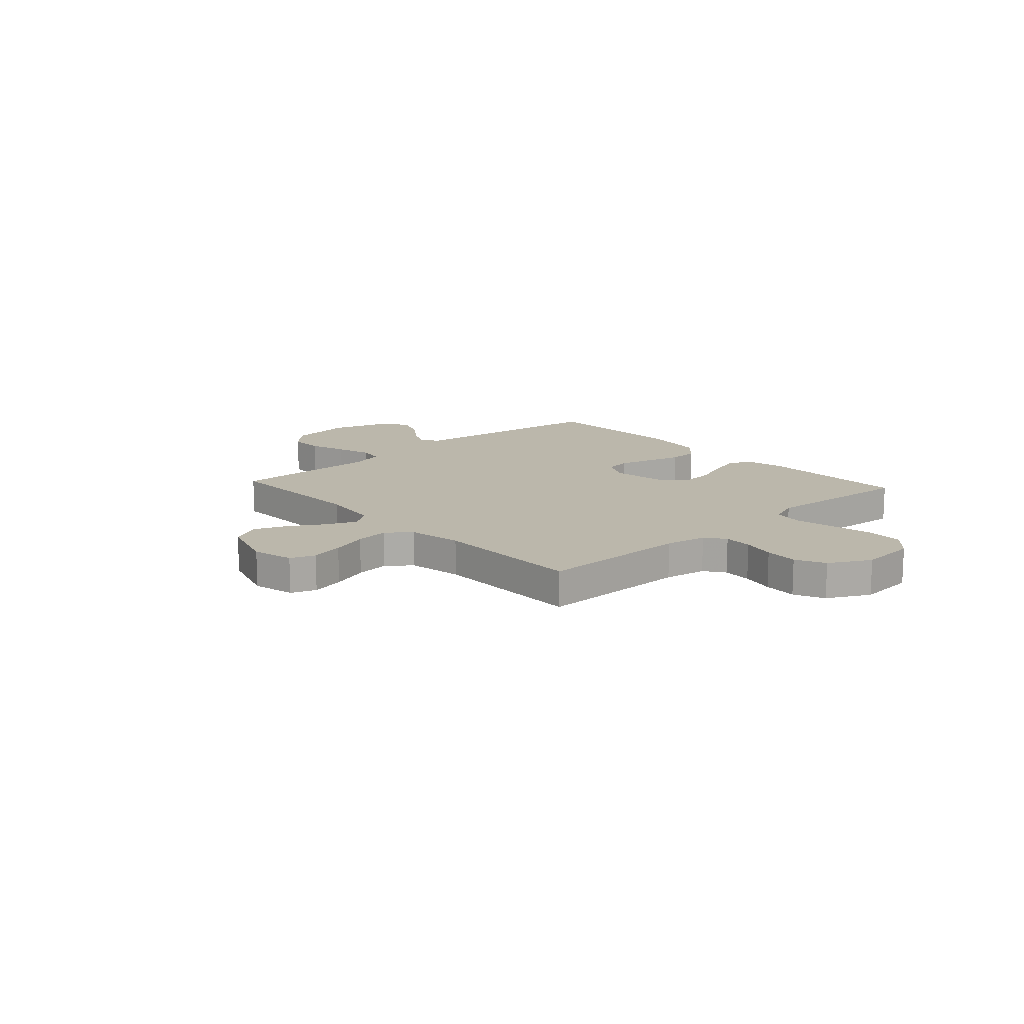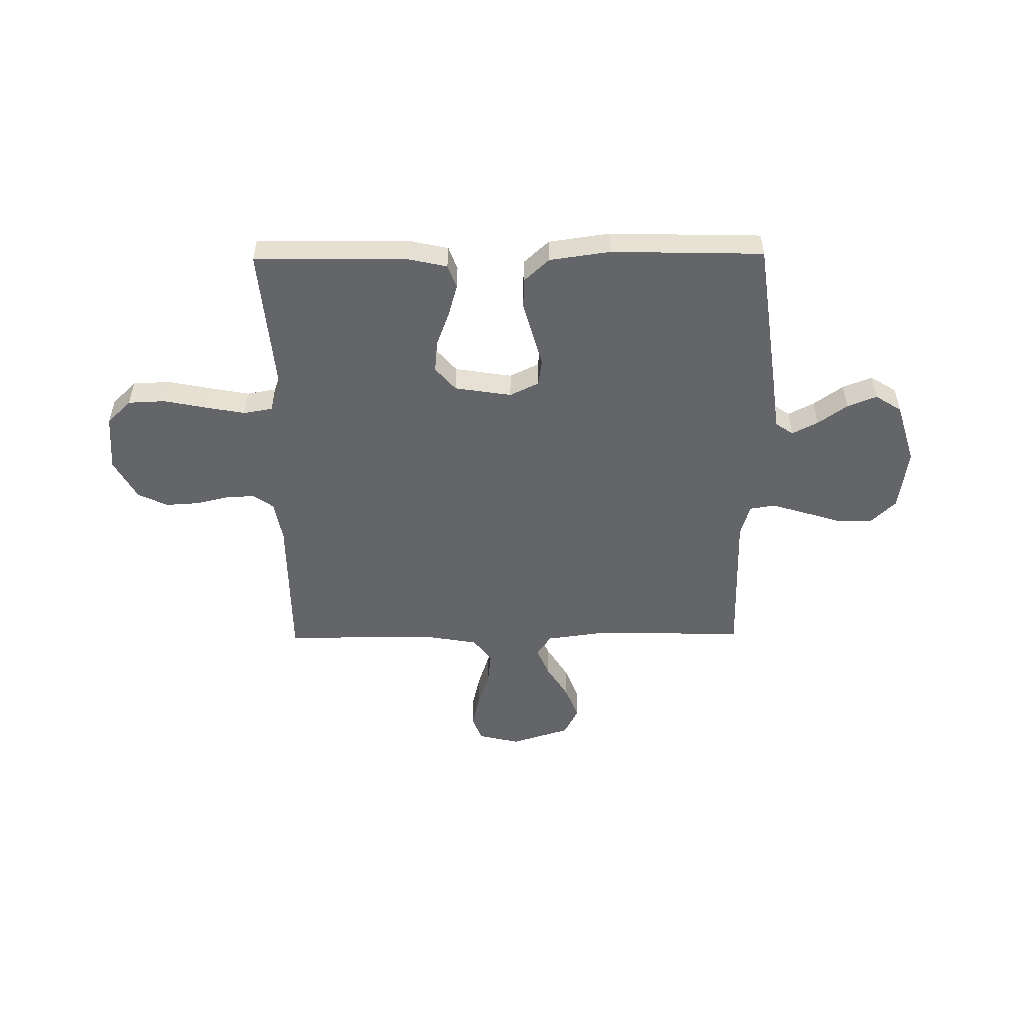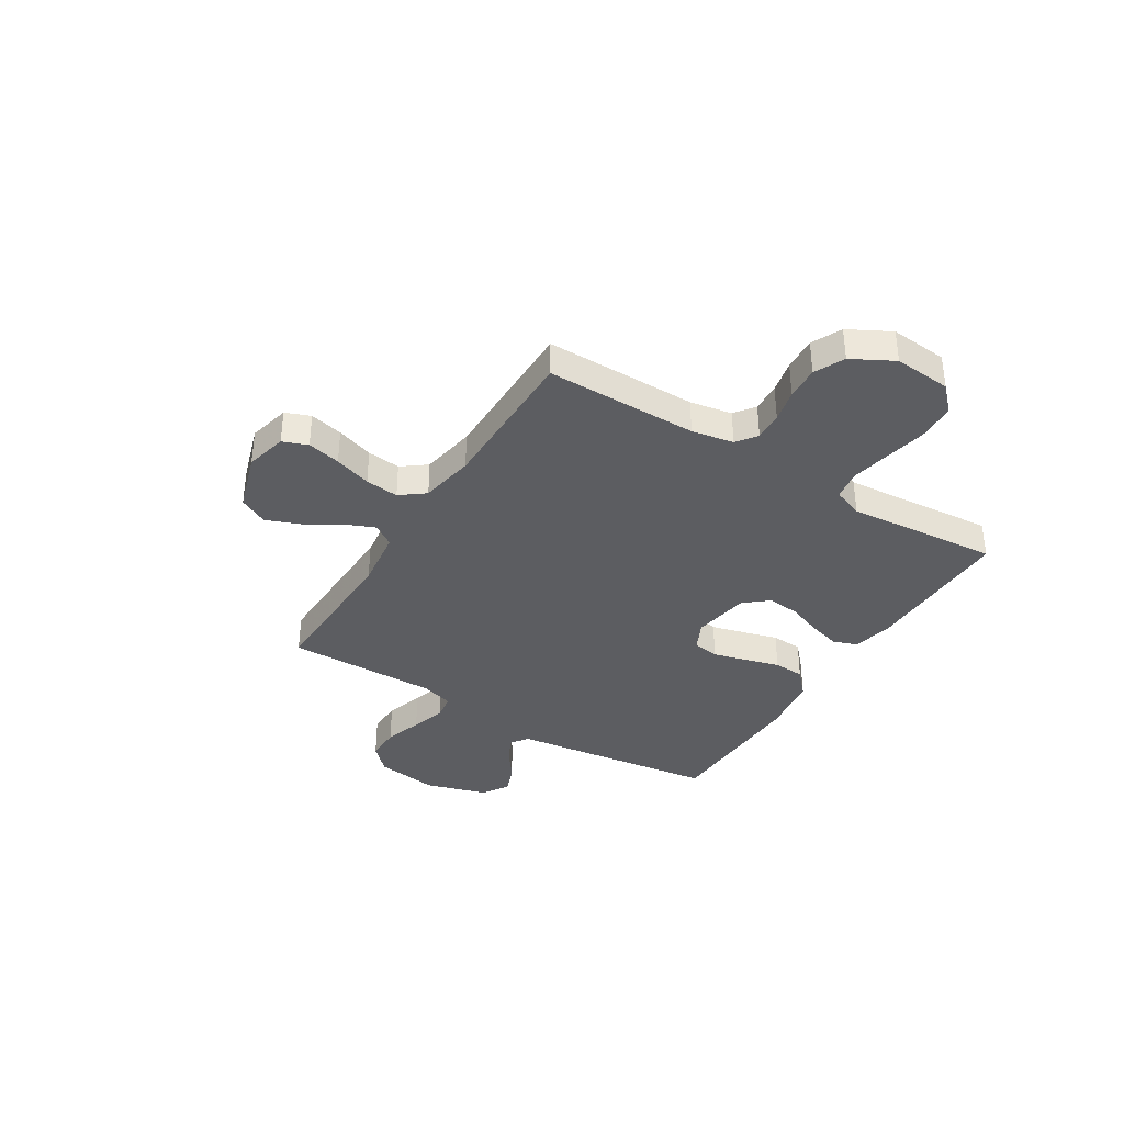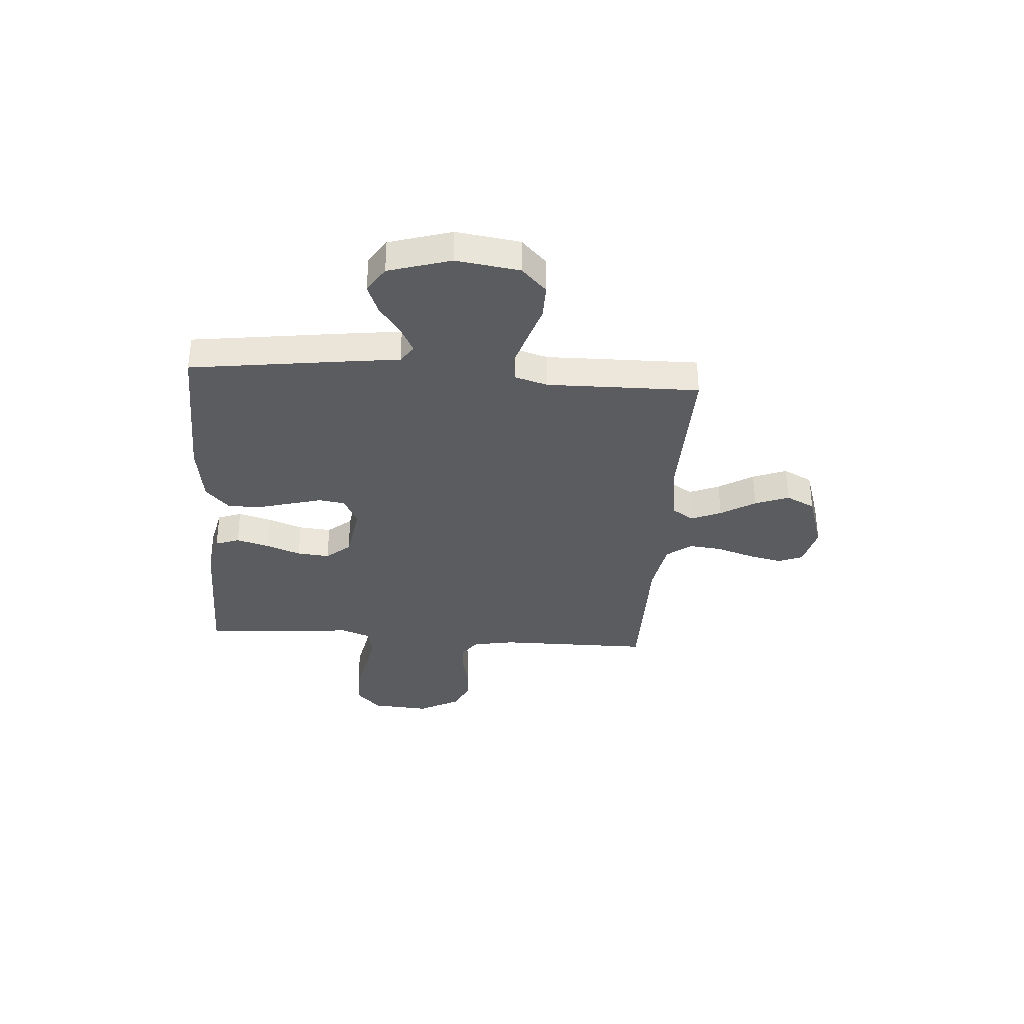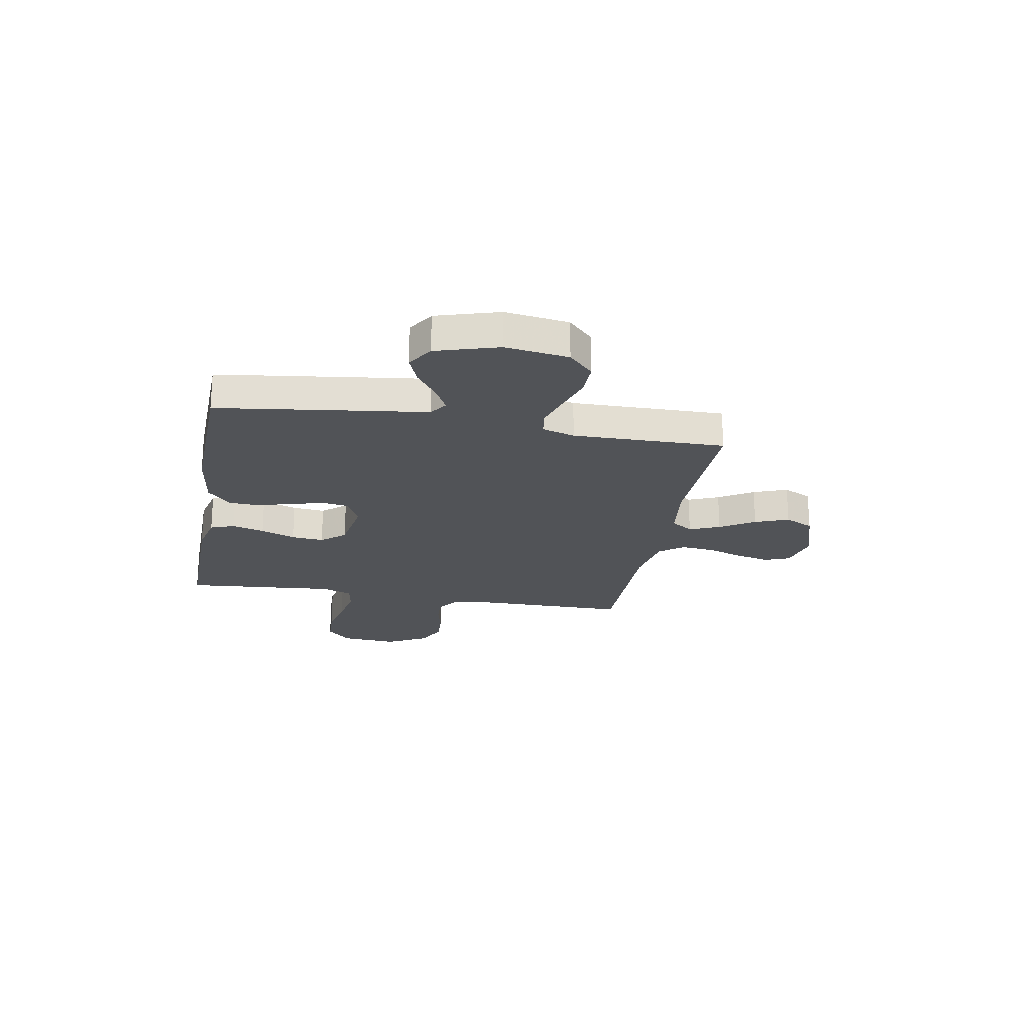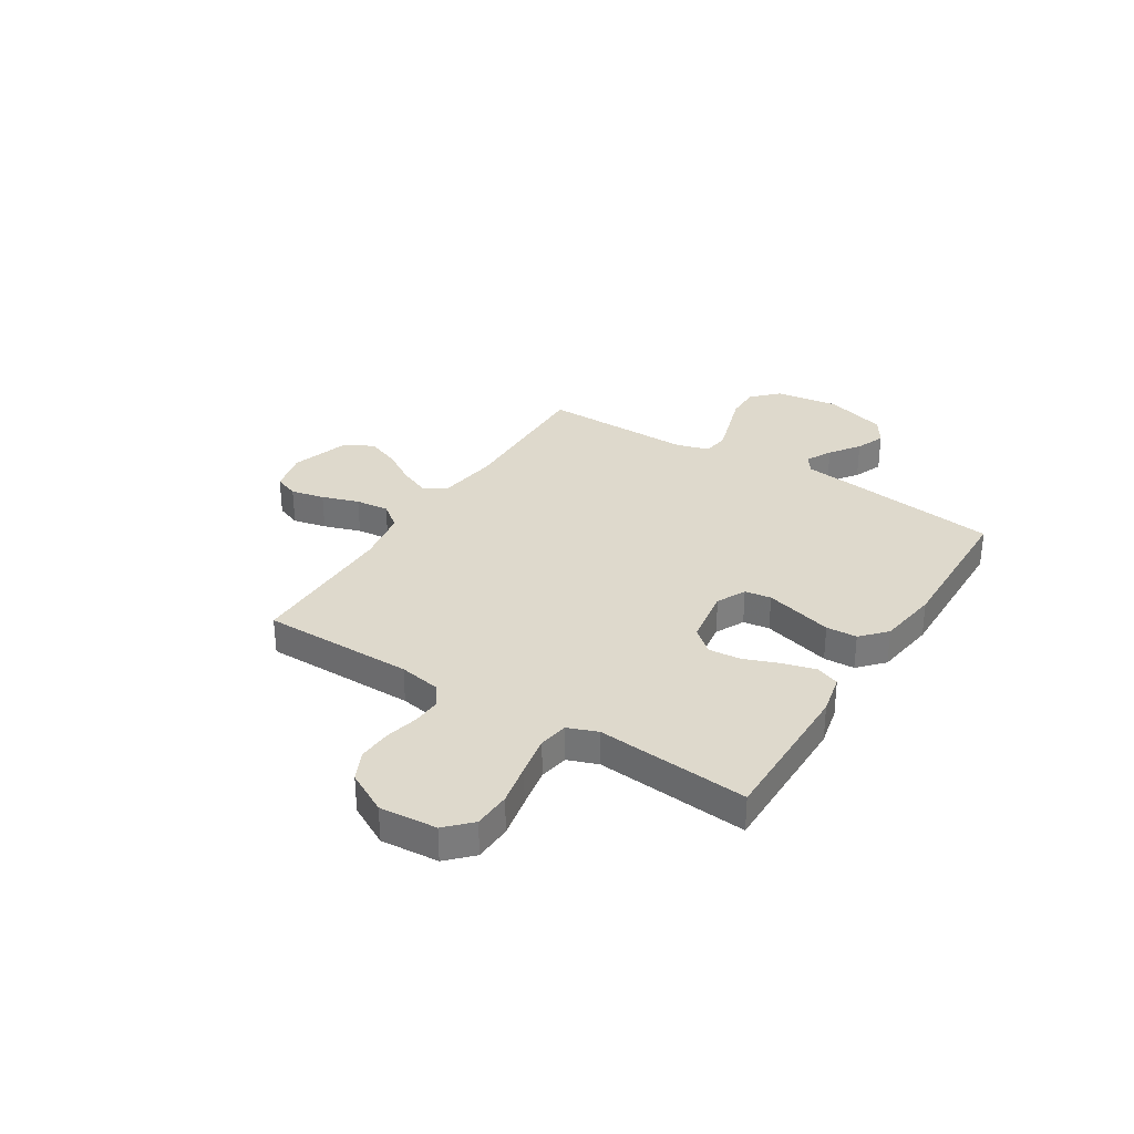
<metadata>
{"format":"obj","ext":"obj","renderer":"f3d","projection":"perspective","resolution":1024,"background":"white","views":[{"elev":14.2,"azim":47.7,"up":"+Y"},{"elev":-51.5,"azim":-179.3,"up":"+Y"},{"elev":-36.8,"azim":58.2,"up":"+Y"},{"elev":-34.4,"azim":-94.1,"up":"+Y"},{"elev":-22.0,"azim":-100.1,"up":"+Y"},{"elev":31.9,"azim":122.2,"up":"+Y"}]}
</metadata>
<code>
v 0.5 0.07 0.5
v 0.501 0.07 0.2
v 0.516 0.07 0.117
v 0.556 0.07 0.088
v 0.613 0.07 0.091
v 0.678 0.07 0.106
v 0.744 0.07 0.11
v 0.803 0.07 0.082
v 0.847 0.07 0
v 0.838 0.07 -0.113
v 0.79 0.07 -0.16
v 0.716 0.07 -0.163
v 0.633 0.07 -0.146
v 0.554 0.07 -0.131
v 0.496 0.07 -0.141
v 0.474 0.07 -0.2
v 0.5 0.07 -0.5
v 0.2 0.07 -0.497
v 0.12 0.07 -0.479
v 0.103 0.07 -0.432
v 0.121 0.07 -0.368
v 0.147 0.07 -0.299
v 0.153 0.07 -0.235
v 0.113 0.07 -0.188
v 0 0.07 -0.17
v -0.057 0.07 -0.198
v -0.065 0.07 -0.25
v -0.047 0.07 -0.316
v -0.028 0.07 -0.385
v -0.031 0.07 -0.446
v -0.08 0.07 -0.491
v -0.2 0.07 -0.508
v -0.5 0.07 -0.5
v -0.54 0.07 -0.2
v -0.554 0.07 -0.089
v -0.589 0.07 -0.065
v -0.64 0.07 -0.091
v -0.698 0.07 -0.133
v -0.756 0.07 -0.156
v -0.808 0.07 -0.123
v -0.845 0.07 0
v -0.827 0.07 0.125
v -0.777 0.07 0.174
v -0.709 0.07 0.173
v -0.634 0.07 0.149
v -0.565 0.07 0.128
v -0.515 0.07 0.136
v -0.496 0.07 0.2
v -0.5 0.07 0.5
v -0.2 0.07 0.493
v -0.082 0.07 0.509
v -0.053 0.07 0.552
v -0.078 0.07 0.612
v -0.12 0.07 0.68
v -0.146 0.07 0.747
v -0.117 0.07 0.804
v 0 0.07 0.841
v 0.082 0.07 0.821
v 0.101 0.07 0.772
v 0.086 0.07 0.706
v 0.062 0.07 0.633
v 0.055 0.07 0.567
v 0.092 0.07 0.519
v 0.2 0.07 0.5
v 0.5 0 0.5
v 0.501 0 0.2
v 0.516 0 0.117
v 0.556 0 0.088
v 0.613 0 0.091
v 0.678 0 0.106
v 0.744 0 0.11
v 0.803 0 0.082
v 0.847 0 0
v 0.838 0 -0.113
v 0.79 0 -0.16
v 0.716 0 -0.163
v 0.633 0 -0.146
v 0.554 0 -0.131
v 0.496 0 -0.141
v 0.474 0 -0.2
v 0.5 0 -0.5
v 0.2 0 -0.497
v 0.12 0 -0.479
v 0.103 0 -0.432
v 0.121 0 -0.368
v 0.147 0 -0.299
v 0.153 0 -0.235
v 0.113 0 -0.188
v 0 0 -0.17
v -0.057 0 -0.198
v -0.065 0 -0.25
v -0.047 0 -0.316
v -0.028 0 -0.385
v -0.031 0 -0.446
v -0.08 0 -0.491
v -0.2 0 -0.508
v -0.5 0 -0.5
v -0.54 0 -0.2
v -0.554 0 -0.089
v -0.589 0 -0.065
v -0.64 0 -0.091
v -0.698 0 -0.133
v -0.756 0 -0.156
v -0.808 0 -0.123
v -0.845 0 0
v -0.827 0 0.125
v -0.777 0 0.174
v -0.709 0 0.173
v -0.634 0 0.149
v -0.565 0 0.128
v -0.515 0 0.136
v -0.496 0 0.2
v -0.5 0 0.5
v -0.2 0 0.493
v -0.082 0 0.509
v -0.053 0 0.552
v -0.078 0 0.612
v -0.12 0 0.68
v -0.146 0 0.747
v -0.117 0 0.804
v 0 0 0.841
v 0.082 0 0.821
v 0.101 0 0.772
v 0.086 0 0.706
v 0.062 0 0.633
v 0.055 0 0.567
v 0.092 0 0.519
v 0.2 0 0.5
f 59 60 61
f 58 59 61
f 57 58 61
f 56 57 61
f 55 56 61
f 54 55 61
f 53 54 61
f 52 53 61 62
f 51 52 62 63
f 48 49 50
f 51 63 64
f 50 51 64
f 48 50 64
f 47 48 64
f 43 44 45
f 42 43 45
f 41 42 45
f 40 41 45
f 39 40 45
f 38 39 45
f 37 38 45
f 36 37 45 46
f 35 36 46 47
f 34 35 47
f 33 34 47
f 32 33 47
f 31 32 47
f 30 31 47
f 29 30 47
f 28 29 47
f 20 21 22
f 19 20 22
f 18 19 22
f 17 18 22
f 16 17 22
f 15 16 22 23
f 11 12 13
f 10 11 13
f 9 10 13
f 8 9 13
f 7 8 13
f 6 7 13
f 5 6 13
f 4 5 13 14
f 3 4 14 15
f 47 64 1 2
f 27 28 47
f 26 27 47
f 47 2 3
f 26 47 3
f 25 26 3
f 24 25 3 15
f 15 23 24
f 125 124 123
f 125 123 122
f 125 122 121
f 125 121 120
f 125 120 119
f 125 119 118
f 125 118 117
f 126 125 117 116
f 127 126 116 115
f 114 113 112
f 128 127 115
f 128 115 114
f 128 114 112
f 128 112 111
f 109 108 107
f 109 107 106
f 109 106 105
f 109 105 104
f 109 104 103
f 109 103 102
f 109 102 101
f 110 109 101 100
f 111 110 100 99
f 111 99 98
f 111 98 97
f 111 97 96
f 111 96 95
f 111 95 94
f 111 94 93
f 111 93 92
f 86 85 84
f 86 84 83
f 86 83 82
f 86 82 81
f 86 81 80
f 87 86 80 79
f 77 76 75
f 77 75 74
f 77 74 73
f 77 73 72
f 77 72 71
f 77 71 70
f 77 70 69
f 78 77 69 68
f 79 78 68 67
f 66 65 128 111
f 111 92 91
f 111 91 90
f 67 66 111
f 67 111 90
f 67 90 89
f 79 67 89 88
f 88 87 79
f 1 65 66 2
f 2 66 67 3
f 3 67 68 4
f 4 68 69 5
f 5 69 70 6
f 6 70 71 7
f 7 71 72 8
f 8 72 73 9
f 9 73 74 10
f 10 74 75 11
f 11 75 76 12
f 12 76 77 13
f 13 77 78 14
f 14 78 79 15
f 15 79 80 16
f 16 80 81 17
f 17 81 82 18
f 18 82 83 19
f 19 83 84 20
f 20 84 85 21
f 21 85 86 22
f 22 86 87 23
f 23 87 88 24
f 24 88 89 25
f 25 89 90 26
f 26 90 91 27
f 27 91 92 28
f 28 92 93 29
f 29 93 94 30
f 30 94 95 31
f 31 95 96 32
f 32 96 97 33
f 33 97 98 34
f 34 98 99 35
f 35 99 100 36
f 36 100 101 37
f 37 101 102 38
f 38 102 103 39
f 39 103 104 40
f 40 104 105 41
f 41 105 106 42
f 42 106 107 43
f 43 107 108 44
f 44 108 109 45
f 45 109 110 46
f 46 110 111 47
f 47 111 112 48
f 48 112 113 49
f 49 113 114 50
f 50 114 115 51
f 51 115 116 52
f 52 116 117 53
f 53 117 118 54
f 54 118 119 55
f 55 119 120 56
f 56 120 121 57
f 57 121 122 58
f 58 122 123 59
f 59 123 124 60
f 60 124 125 61
f 61 125 126 62
f 62 126 127 63
f 63 127 128 64
f 64 128 65 1

</code>
